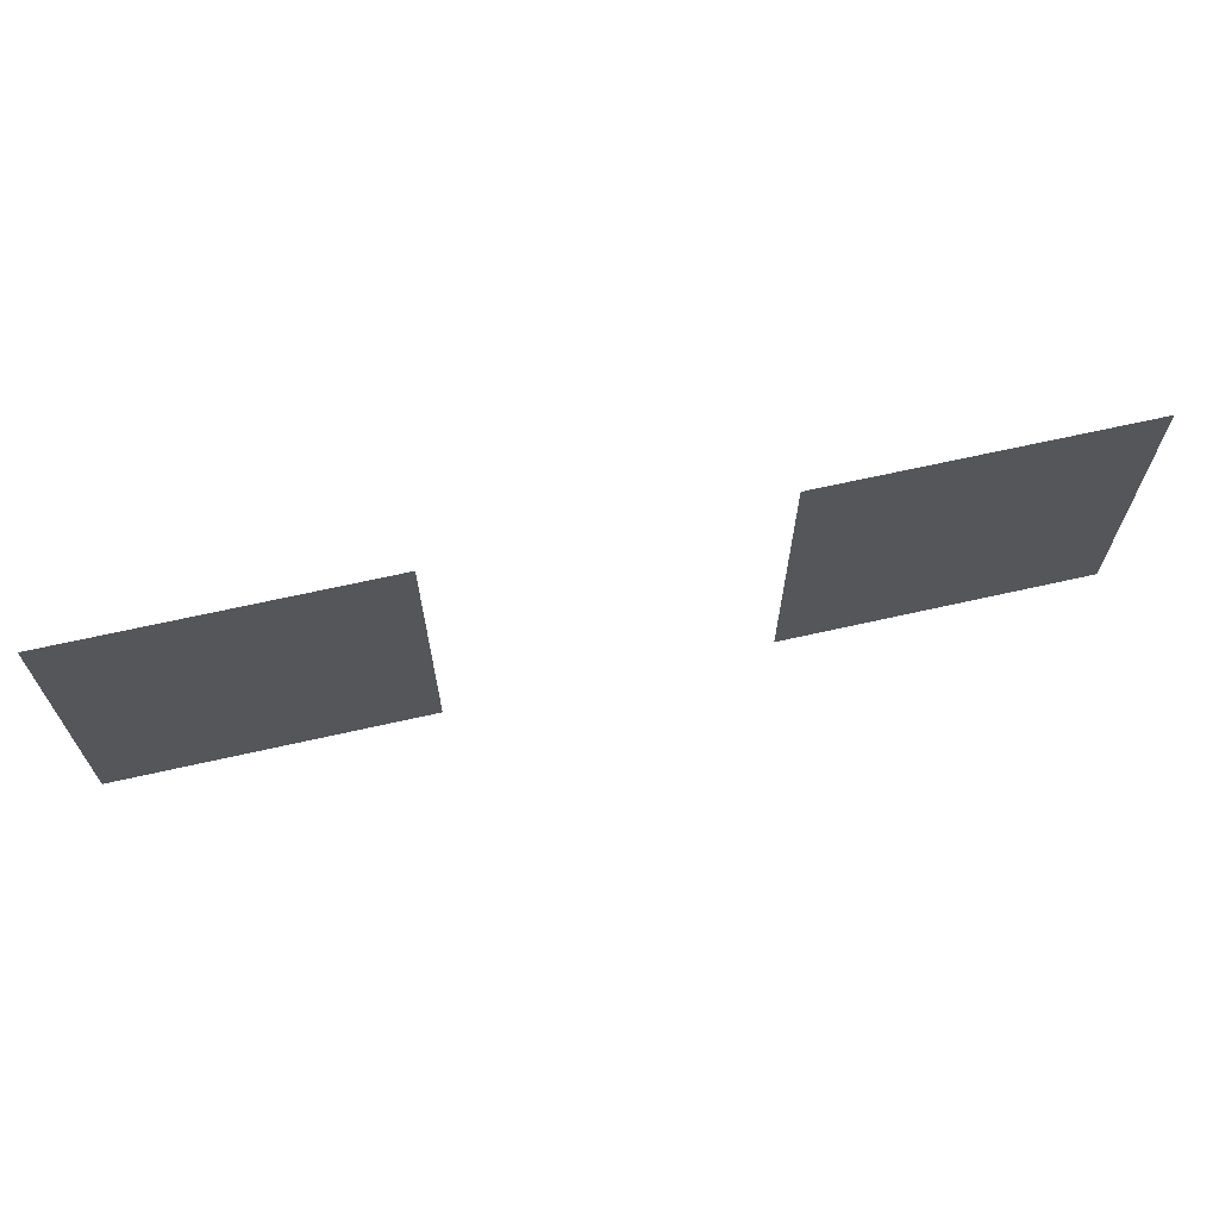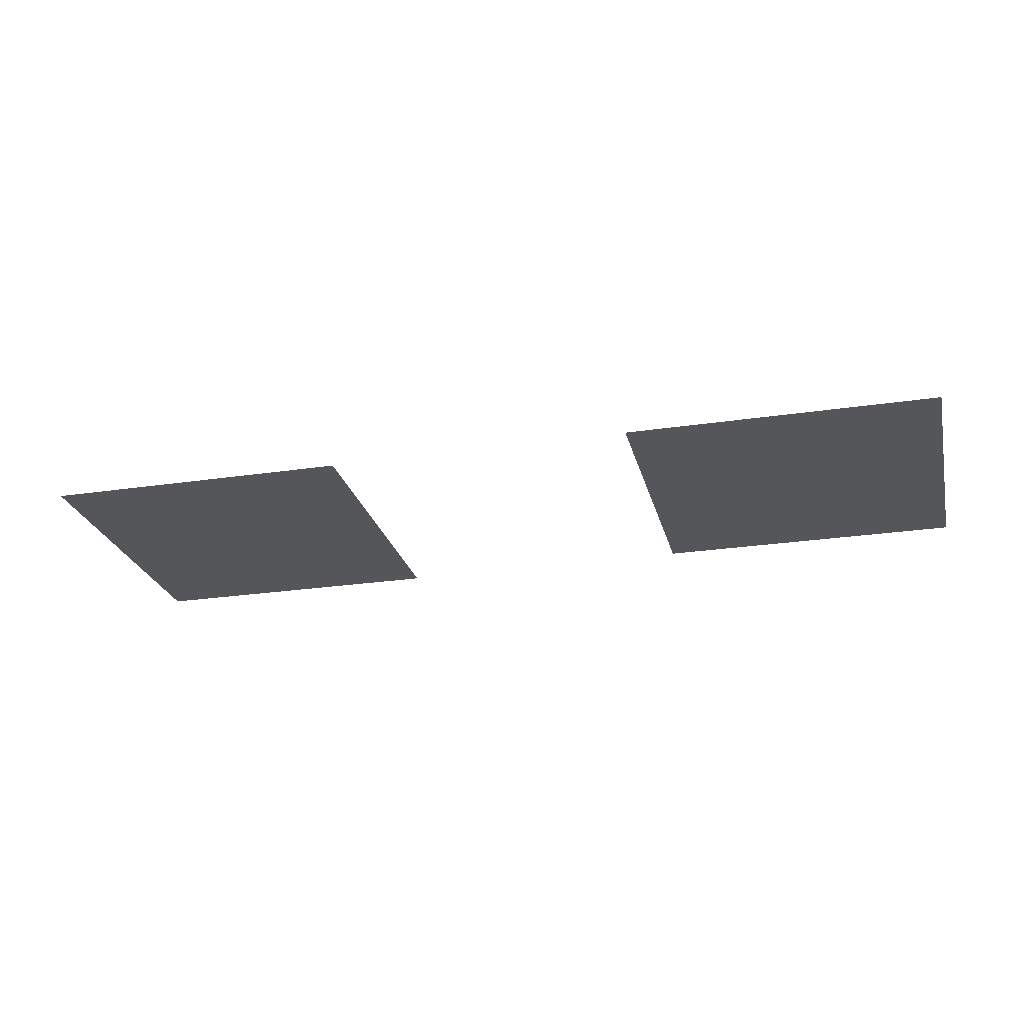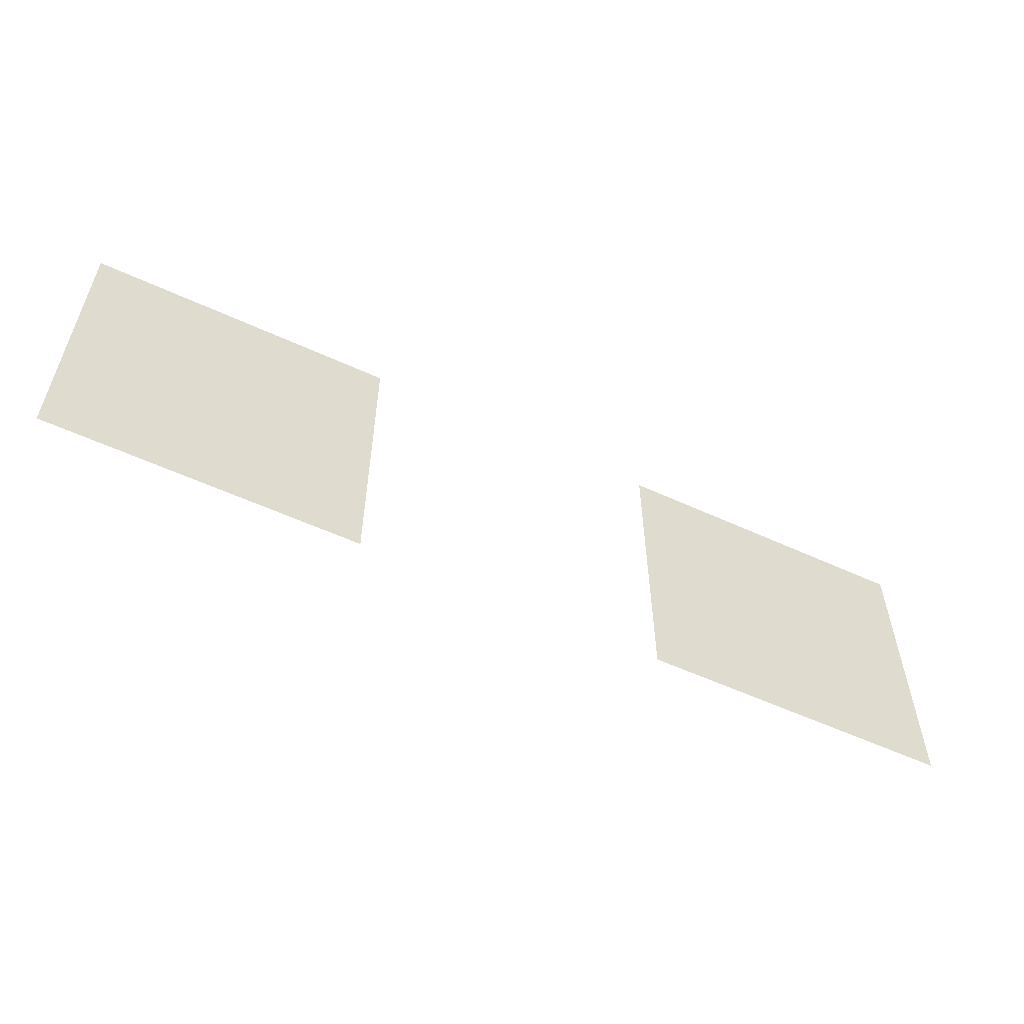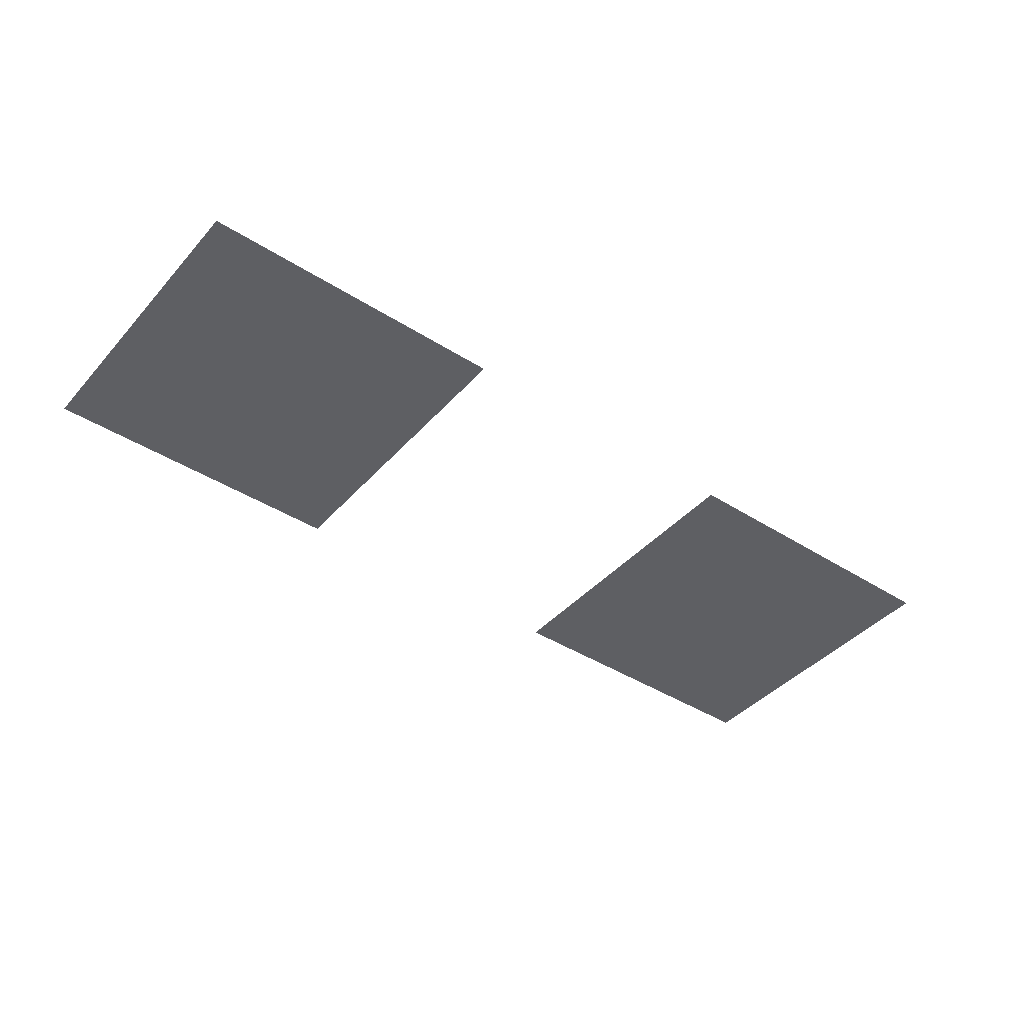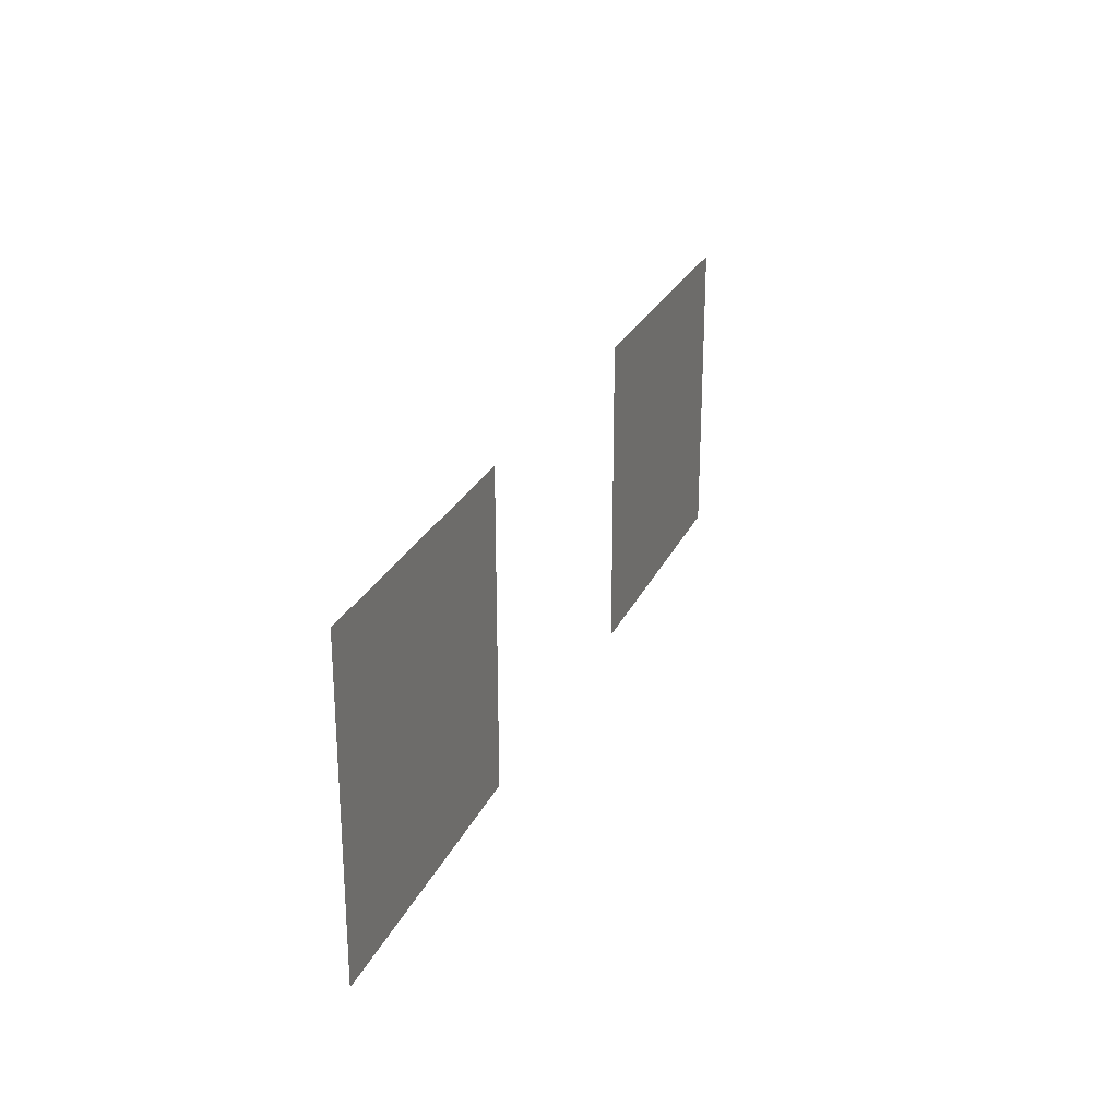
<metadata>
{"format":"obj","ext":"obj","renderer":"f3d","projection":"perspective","resolution":1024,"background":"white","views":[{"elev":66.6,"azim":167.2,"up":"+Y"},{"elev":-25.2,"azim":-166.3,"up":"+Z"},{"elev":-56.5,"azim":154.3,"up":"+Y"},{"elev":-41.6,"azim":-37.6,"up":"+Z"},{"elev":25.5,"azim":110.1,"up":"+Y"}]}
</metadata>
<code>
v -544 -160 0
v -576 -160 0
v -576 -128 0
v -544 -128 0
v -608 -160 0
v -640 -160 0
v -640 -128 0
v -608 -128 0
g WestFields_mesh_0007
f 1 2 3 4
f 5 6 7 8

</code>
